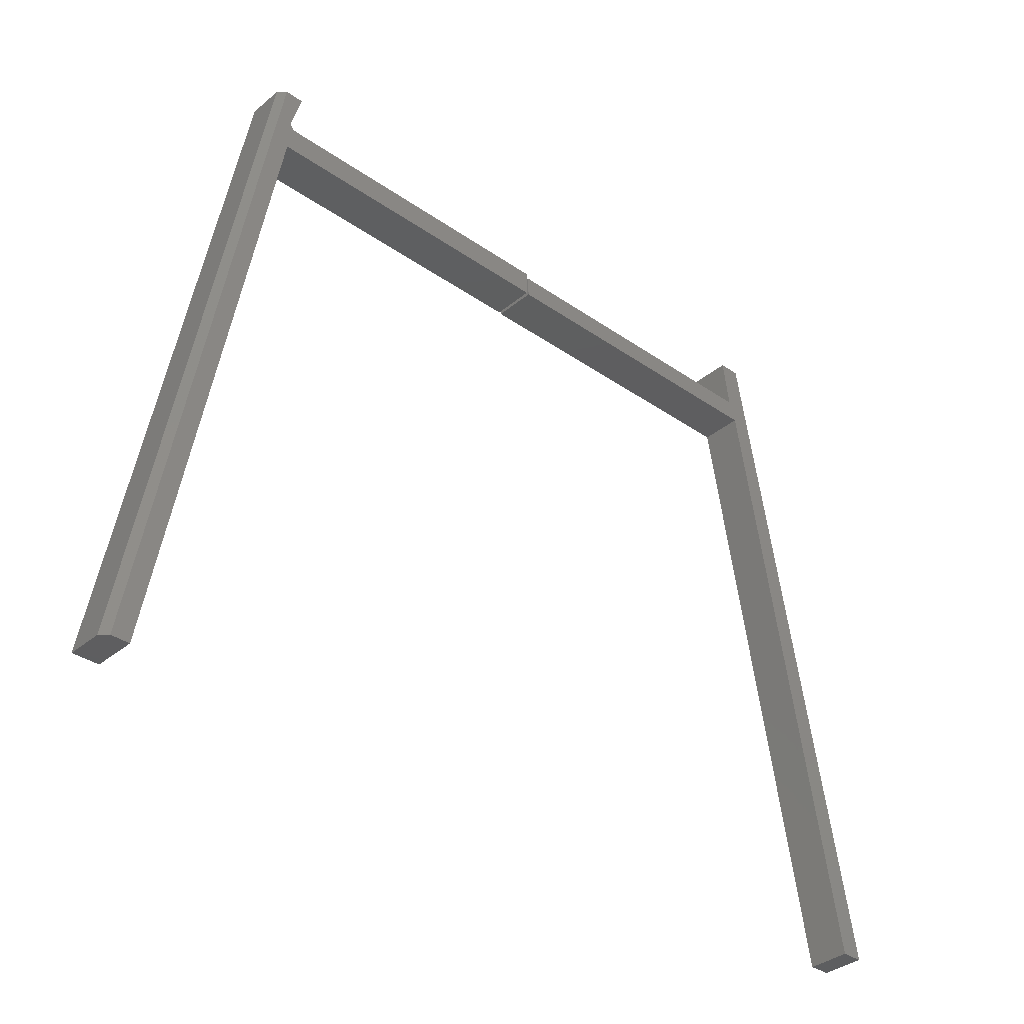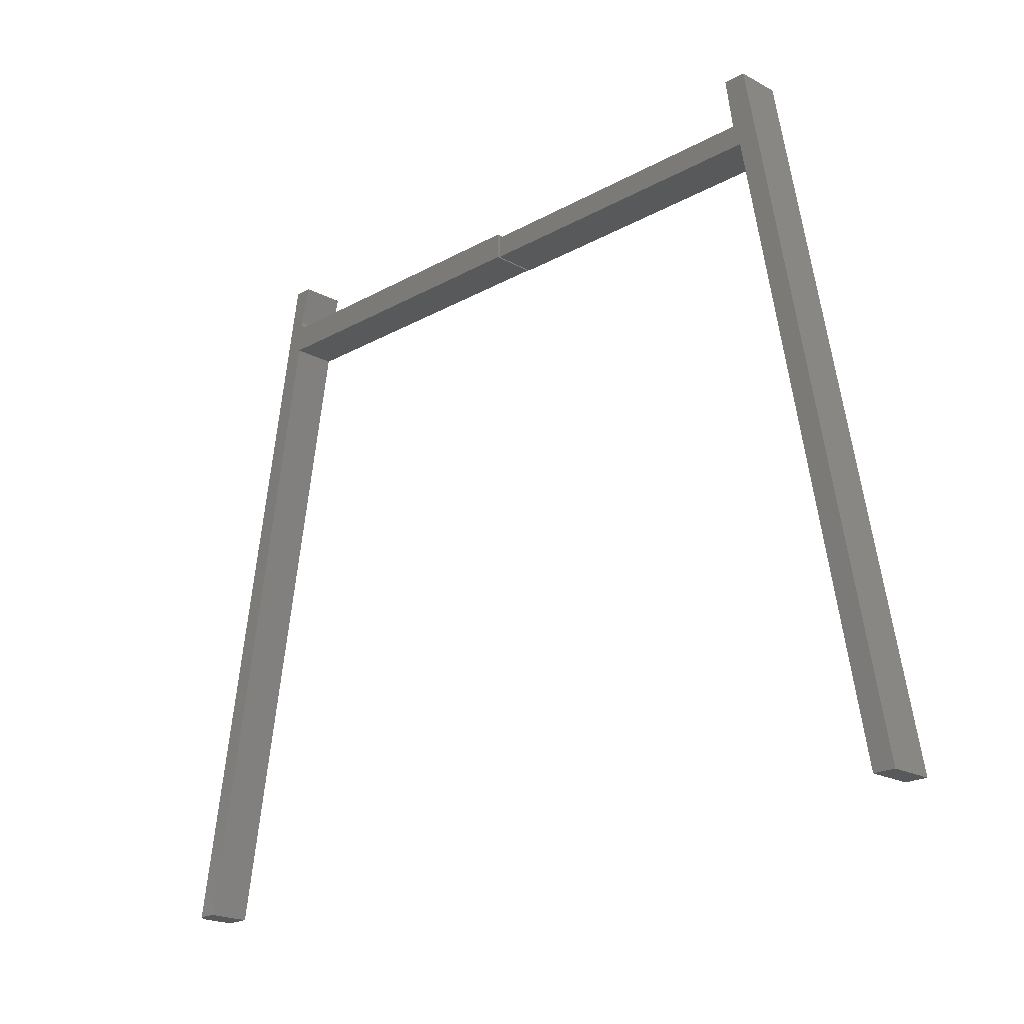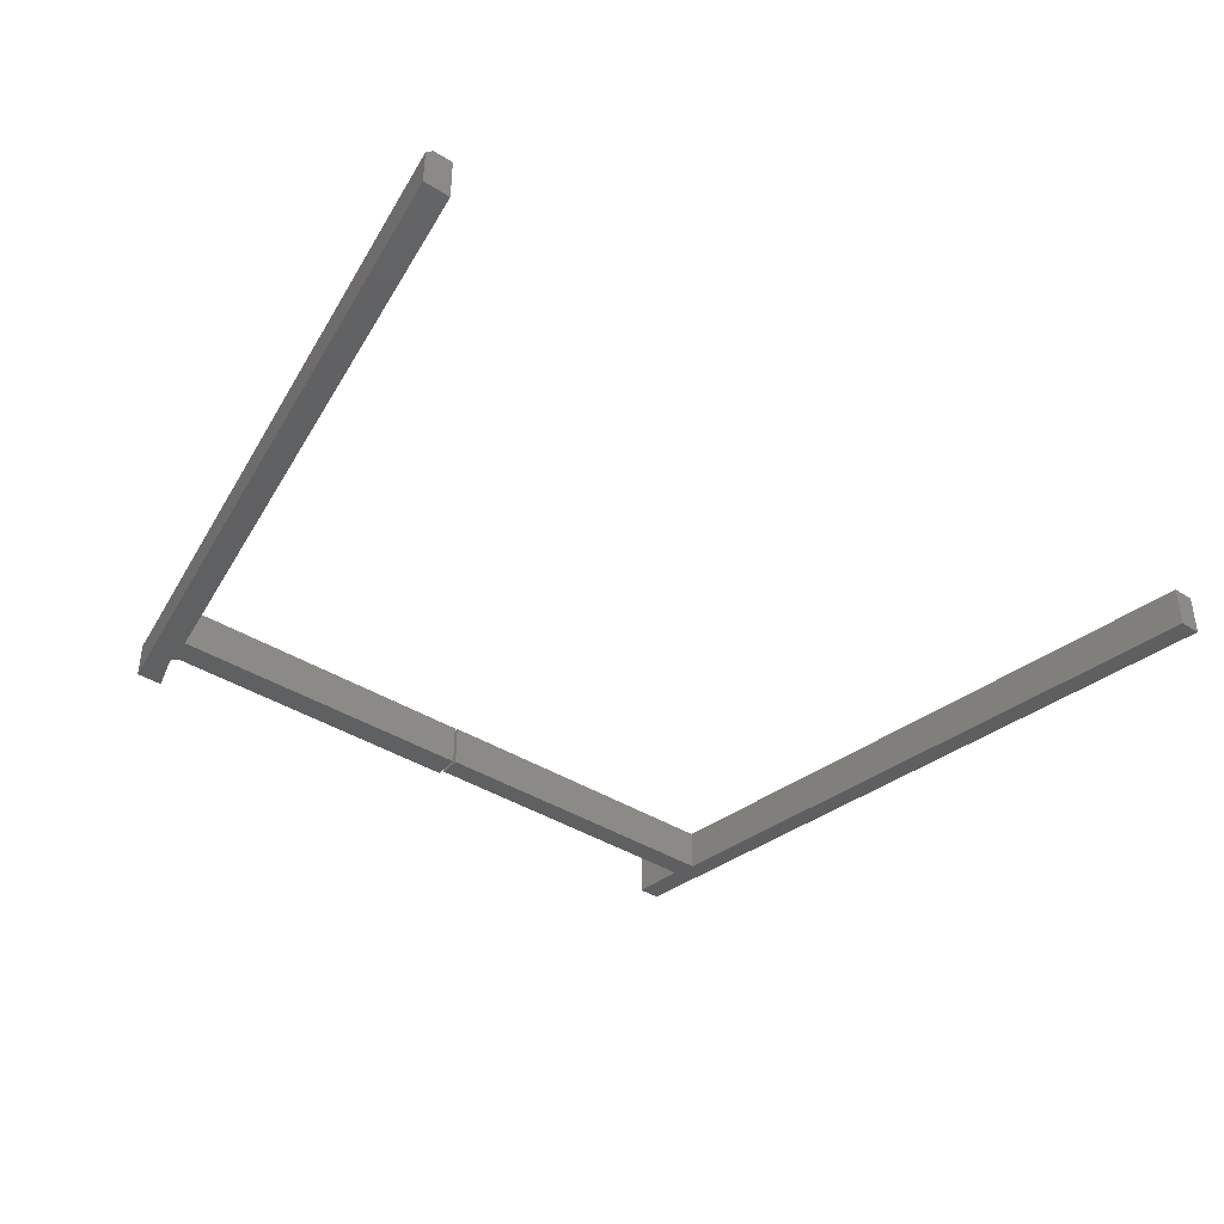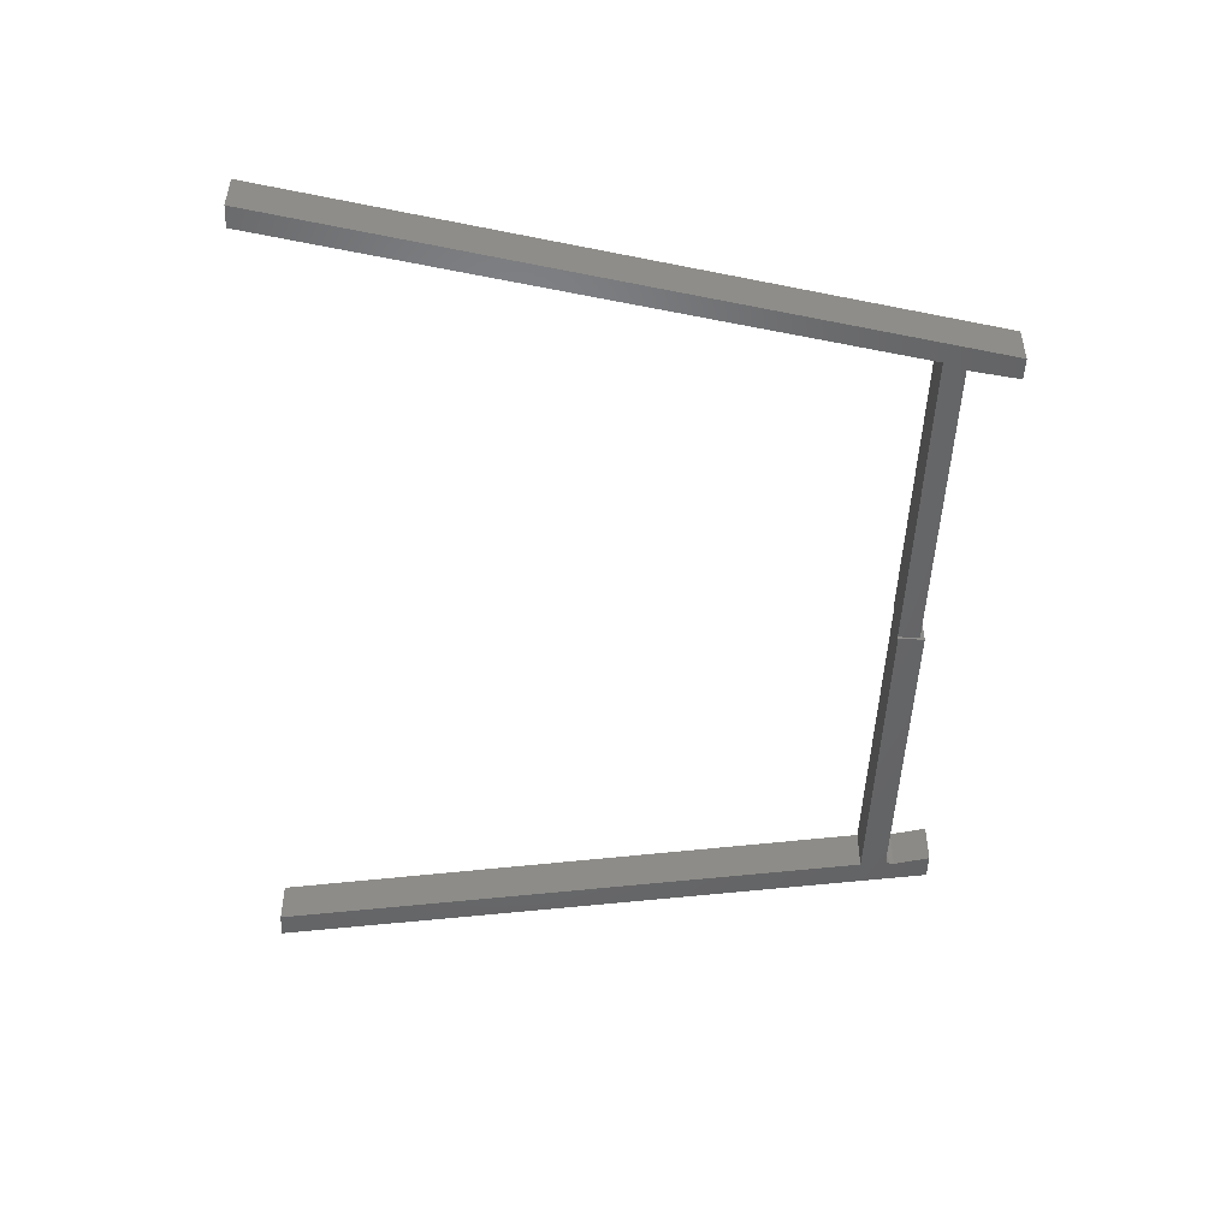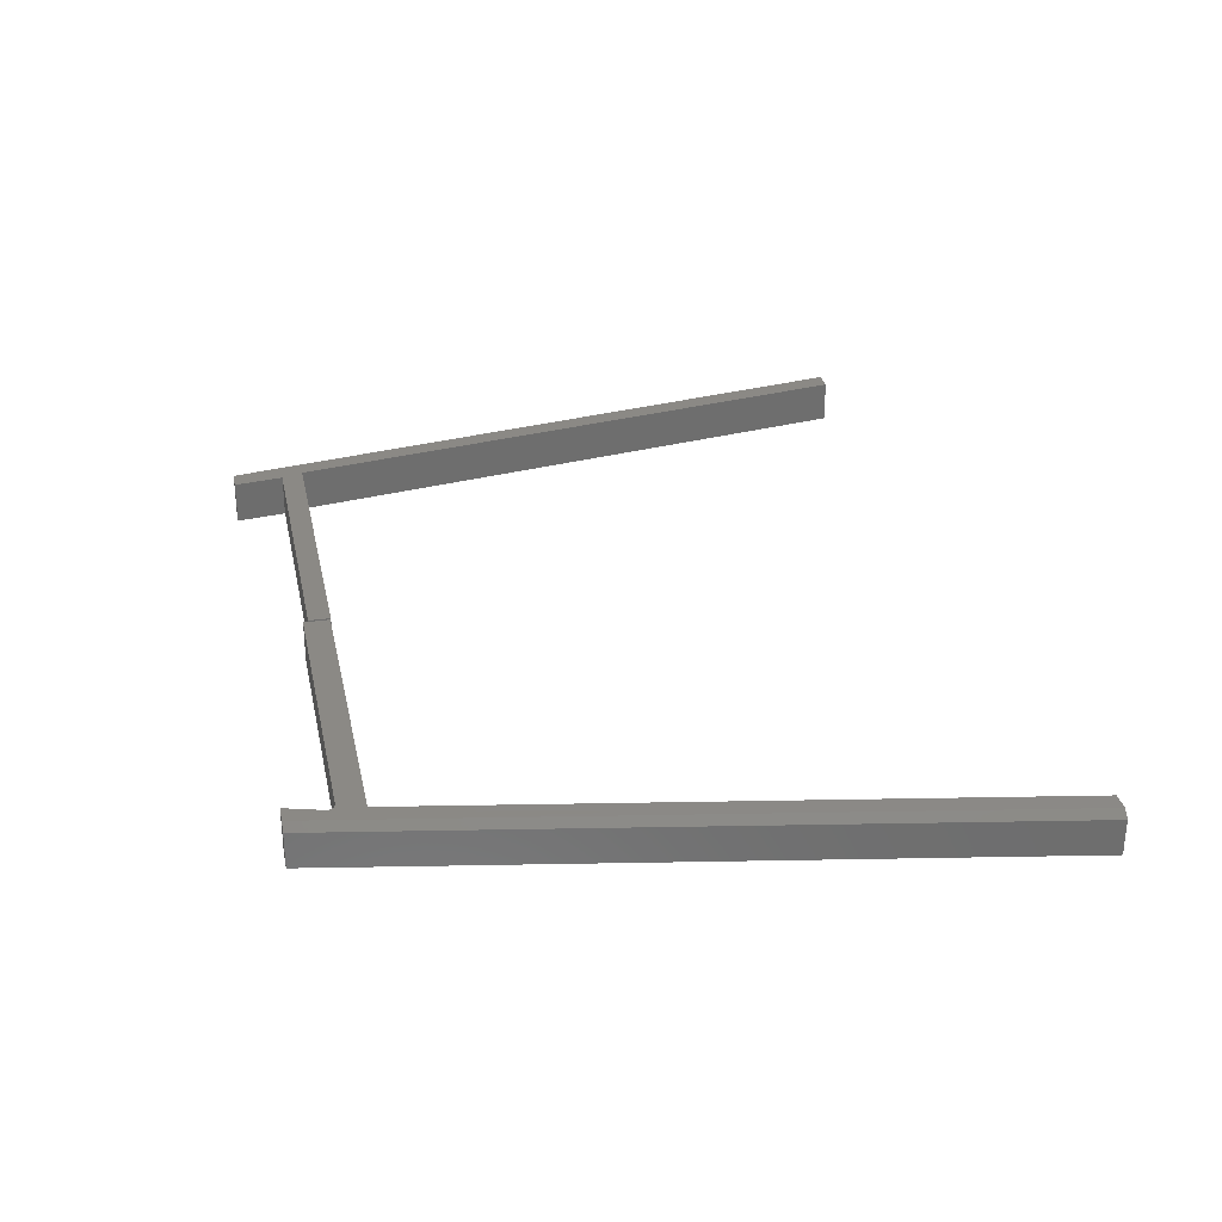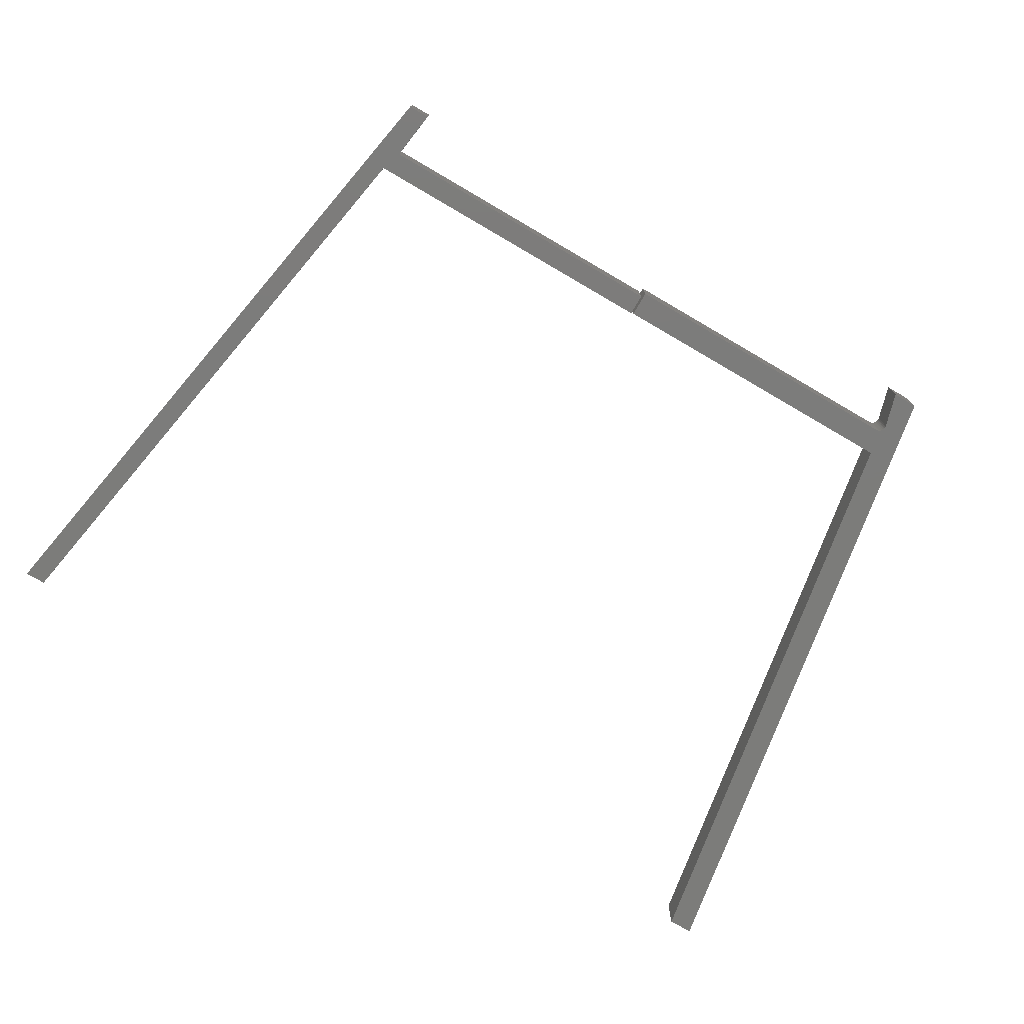
<metadata>
{"format":"stl","ext":"stl","renderer":"f3d","projection":"perspective","resolution":1024,"background":"white","views":[{"elev":-35.5,"azim":137.4,"up":"+Z"},{"elev":-20.7,"azim":-134.6,"up":"+Z"},{"elev":-40.1,"azim":142.3,"up":"+Y"},{"elev":-49.2,"azim":-92.5,"up":"+Y"},{"elev":29.8,"azim":78.3,"up":"+Y"},{"elev":-75.3,"azim":-30.3,"up":"+Y"}]}
</metadata>
<code>
# stl→obj: 54 verts, 100 faces
v -0.4922 -0.04688 0
v -0.4685 -0.04688 -1.45e-18
v -0.3501 -0.04688 0.6711
v -0.358 -0.04688 0.75
v -0.3422 -0.04688 0.6947
v -0.3343 -0.04688 0.75
v -0.002714 -0.04688 0.6711
v -0.002714 -0.04688 0.6947
v -0.3501 7.888e-18 0.6711
v -0.4685 1.315e-18 -1.45e-18
v -0.4922 0 0
v -0.358 7.45e-18 0.75
v -0.3343 8.765e-18 0.75
v -0.3422 8.327e-18 0.6947
v -0.002714 2.717e-17 0.6711
v -0.002714 2.717e-17 0.6947
v 0.3362 -0.04688 0.7002
v 0.3362 3.141e-18 0.7002
v 2.949e-17 -0.04688 0.7002
v 2.949e-17 3.141e-18 0.7002
v 0.3324 -0.04688 0.7497
v 0.3324 8.637e-18 0.7497
v 0.3437 -0.04688 0.7101
v 0.3437 4.246e-18 0.7101
v 0.4668 -7.459e-17 0
v 0.3465 -2.356e-33 0.6719
v 0.4871 -7.459e-17 0
v 0 0 0.6719
v 0.3376 3.156e-18 0.7003
v 0.339 3.199e-18 0.7007
v 0.3403 3.271e-18 0.7013
v 0.3415 3.367e-18 0.7022
v 0.3424 3.486e-18 0.7033
v 0.3432 3.622e-18 0.7045
v 0.3437 3.771e-18 0.7058
v 0.344 3.929e-18 0.7073
v 0.344 4.089e-18 0.7087
v 0.3528 8.637e-18 0.7497
v 0.4951 -0.04688 0
v 0.3465 -0.04688 0.6719
v 0.4668 -0.04688 0
v 0.344 -0.04688 0.7087
v 0.344 -0.04688 0.7073
v 0.3437 -0.04688 0.7058
v 0.3432 -0.04688 0.7045
v 0.3424 -0.04688 0.7033
v 0.3415 -0.04688 0.7022
v 0.3403 -0.04688 0.7013
v 0.339 -0.04688 0.7007
v 0.3376 -0.04688 0.7003
v 0 -0.04688 0.6719
v 0.3607 -0.04688 0.7497
v 0.3607 -0.007812 0.7497
v 0.4951 -0.007812 -8.649e-19
f 1 2 3
f 4 1 3
f 4 3 5
f 4 5 6
f 3 7 5
f 5 7 8
f 9 10 11
f 12 13 14
f 12 14 9
f 12 9 11
f 9 14 15
f 15 14 16
f 4 12 1
f 1 12 11
f 13 12 6
f 6 12 4
f 5 14 6
f 6 14 13
f 8 16 5
f 5 16 14
f 15 16 7
f 7 16 8
f 3 9 7
f 7 9 15
f 2 10 3
f 3 10 9
f 11 10 1
f 1 10 2
f 17 18 19
f 19 18 20
f 21 22 23
f 23 22 24
f 25 26 27
f 26 28 20
f 26 20 18
f 26 18 29
f 26 29 30
f 26 30 31
f 26 31 32
f 26 32 33
f 26 33 34
f 26 34 35
f 26 35 36
f 26 36 37
f 38 27 26
f 38 26 37
f 38 37 24
f 38 24 22
f 39 40 41
f 40 42 43
f 40 43 44
f 40 44 45
f 40 45 46
f 40 46 47
f 40 47 48
f 40 48 49
f 40 49 50
f 40 50 17
f 40 17 19
f 40 19 51
f 52 21 23
f 52 23 42
f 52 42 40
f 52 40 39
f 33 45 34
f 34 45 44
f 34 44 35
f 35 44 43
f 35 43 36
f 36 43 42
f 36 42 37
f 37 42 23
f 37 23 24
f 45 33 46
f 46 33 32
f 46 32 47
f 47 32 31
f 47 31 48
f 48 31 30
f 48 30 49
f 49 30 29
f 49 29 50
f 50 29 18
f 50 18 17
f 21 52 22
f 22 52 53
f 22 53 38
f 39 54 52
f 52 54 53
f 39 41 54
f 54 41 25
f 54 25 27
f 54 27 53
f 53 27 38
f 20 28 19
f 19 28 51
f 40 26 41
f 41 26 25
f 51 28 40
f 40 28 26

</code>
